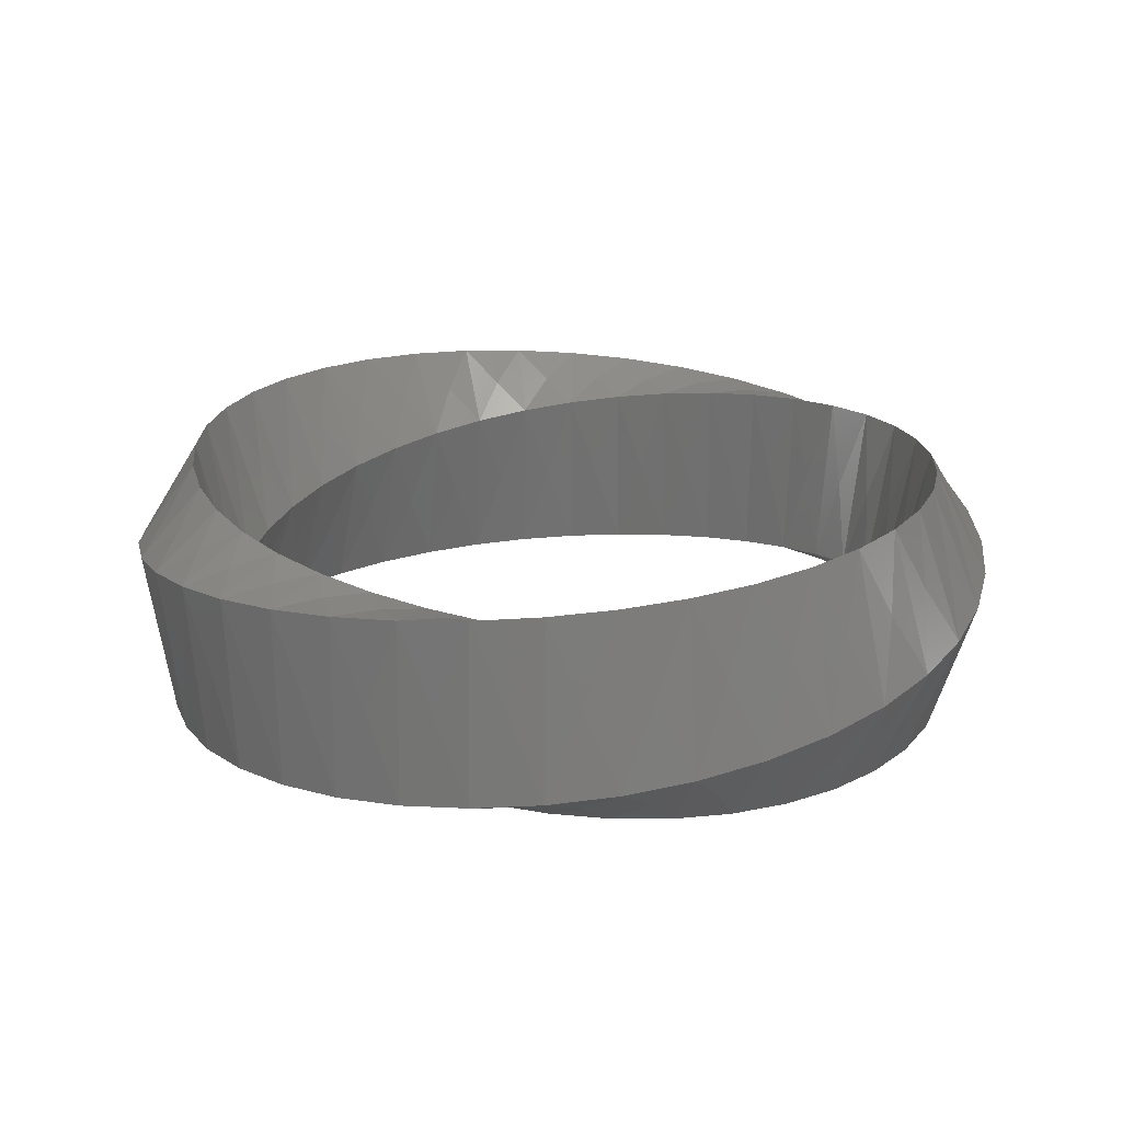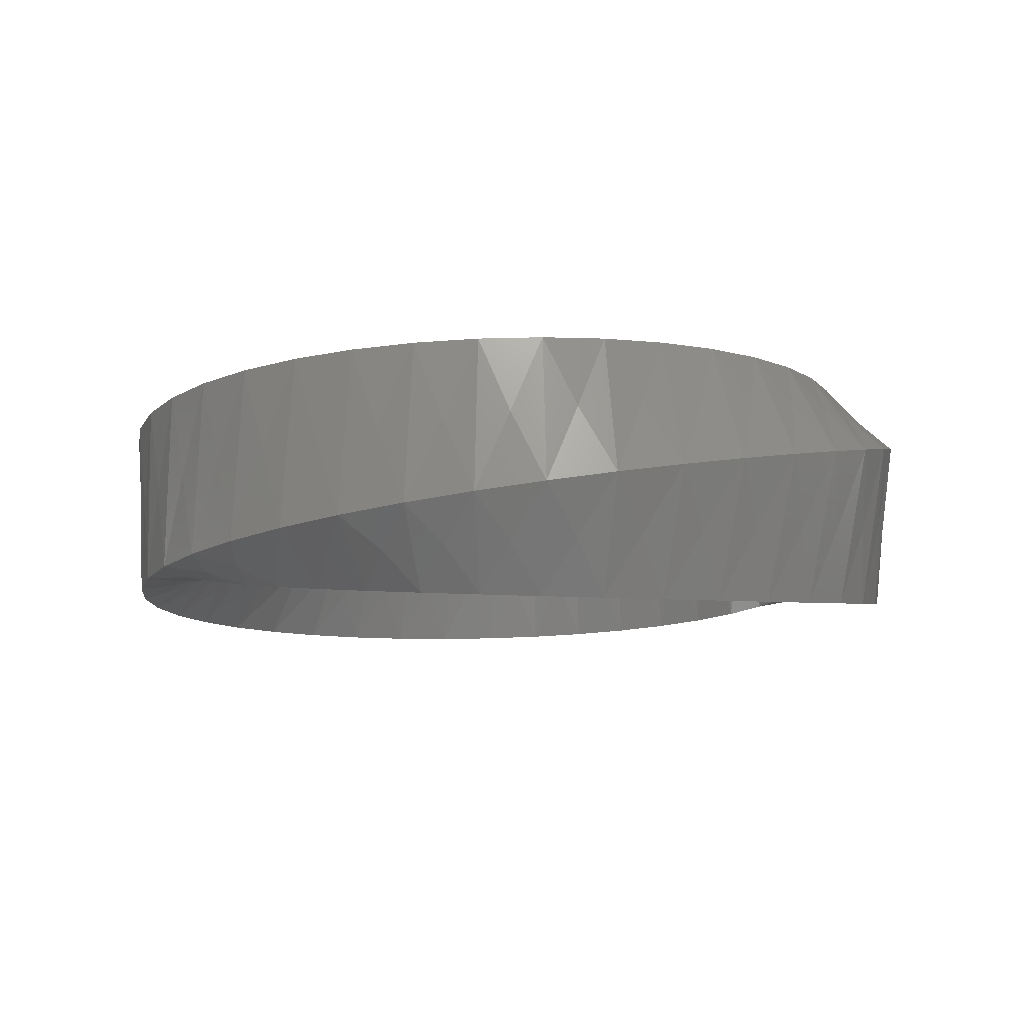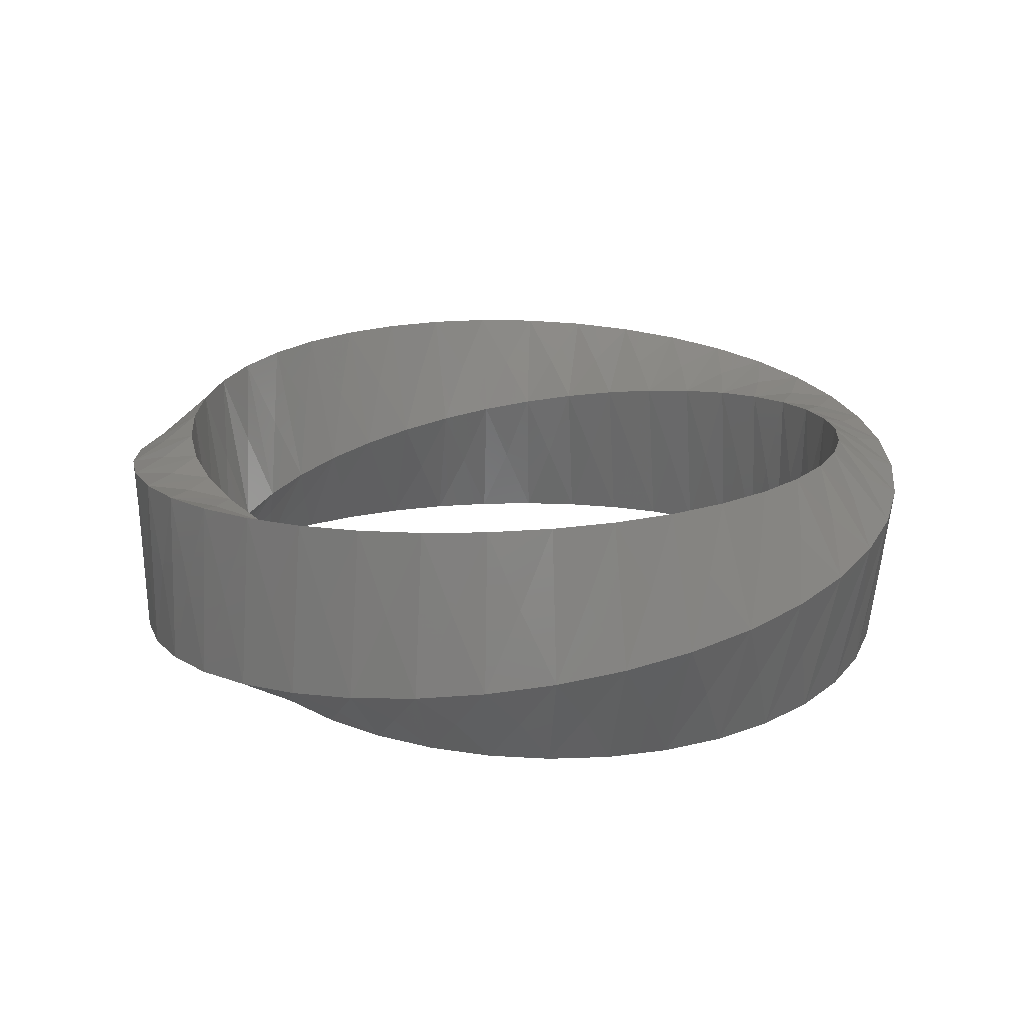
<metadata>
{"format":"stl","ext":"stl","renderer":"f3d","projection":"perspective","resolution":1024,"background":"white","views":[{"elev":21.2,"azim":-150.8,"up":"+Z"},{"elev":-6.5,"azim":-112.1,"up":"+Z"},{"elev":19.7,"azim":66.6,"up":"+Z"}]}
</metadata>
<code>
# stl→obj: 320 verts, 640 faces
v 13.32 0.6995 2.454
v 13.17 2.499 2.717
v 12.6 1.547 4.193
v 11.83 2.289 5.794
v 12.06 0.6995 5.805
v 12.74 4.251 2.979
v 12.28 3.212 4.313
v 11.36 3.809 5.763
v 12.02 5.909 3.237
v 11.7 4.798 4.423
v 10.66 5.224 5.712
v 11.05 7.428 3.49
v 10.87 6.266 4.52
v 9.762 6.502 5.641
v 9.847 8.77 3.737
v 9.835 7.579 4.604
v 8.68 7.615 5.55
v 8.447 9.9 3.975
v 8.606 8.706 4.675
v 7.448 8.539 5.44
v 6.888 10.79 4.205
v 7.221 9.622 4.733
v 6.099 9.257 5.311
v 5.213 11.42 4.424
v 5.717 10.31 4.776
v 4.668 9.756 5.165
v 3.466 11.77 4.63
v 4.134 10.74 4.805
v 3.188 10.03 5.002
v 1.695 11.84 4.823
v 2.511 10.93 4.82
v 1.695 10.07 4.823
v -0.05418 11.63 5.002
v 0.8901 10.86 4.82
v 0.2245 9.892 4.63
v -1.736 11.15 5.165
v -0.6892 10.54 4.805
v -1.191 9.493 4.424
v -3.309 10.42 5.311
v -2.189 9.99 4.776
v -2.52 8.889 4.205
v -4.732 9.458 5.44
v -3.574 9.216 4.733
v -3.734 8.097 3.975
v -5.974 8.292 5.55
v -4.811 8.245 4.675
v -4.806 7.136 3.737
v -5.875 7.103 4.604
v -7.004 6.956 5.641
v -5.715 6.03 3.49
v -6.74 5.82 4.52
v -7.8 5.489 5.712
v -6.442 4.804 3.237
v -7.391 4.428 4.423
v -8.347 3.93 5.763
v -6.972 3.488 2.979
v -7.813 2.962 4.313
v -8.637 2.32 5.794
v -7.295 2.109 2.717
v -8 1.457 4.193
v -8.667 0.6995 5.805
v -7.403 0.6995 2.454
v -8.441 -0.8898 5.794
v -7.951 -0.05024 4.061
v -7.295 -0.7101 2.192
v -7.971 -2.41 5.763
v -7.67 -1.525 3.92
v -6.972 -2.089 1.93
v -7.274 -3.825 5.712
v -7.165 -2.932 3.77
v -6.442 -3.405 1.672
v -6.372 -5.103 5.641
v -6.451 -4.241 3.611
v -5.715 -4.631 1.419
v -5.29 -6.216 5.55
v -5.546 -5.421 3.445
v -4.806 -5.737 1.172
v -4.058 -7.14 5.44
v -4.472 -6.447 3.274
v -3.734 -6.698 0.9334
v -2.709 -7.858 5.311
v -3.255 -7.296 3.097
v -2.52 -7.49 0.7039
v -1.277 -8.357 5.165
v -1.924 -7.95 2.916
v -1.191 -8.094 0.4852
v 0.2026 -8.63 5.002
v -0.5103 -8.393 2.733
v 0.2245 -8.493 0.2786
v 1.695 -8.674 4.823
v 0.9543 -8.618 2.547
v 1.695 -8.674 0.08544
v 3.166 -8.493 4.63
v 2.436 -8.618 2.362
v 3.188 -8.63 -0.09313
v 4.581 -8.094 4.424
v 3.901 -8.393 2.176
v 4.668 -8.357 -0.256
v 5.91 -7.49 4.205
v 5.315 -7.95 1.993
v 6.099 -7.858 -0.4021
v 7.124 -6.698 3.975
v 6.645 -7.296 1.812
v 7.448 -7.14 -0.5307
v 8.196 -5.737 3.737
v 7.862 -6.447 1.635
v 8.68 -6.216 -0.6408
v 9.106 -4.631 3.49
v 8.936 -5.421 1.463
v 9.762 -5.103 -0.7319
v 9.833 -3.405 3.237
v 9.841 -4.241 1.298
v 10.66 -3.825 -0.8033
v 10.36 -2.089 2.979
v 10.56 -2.932 1.139
v 11.36 -2.41 -0.8546
v 10.68 -0.7101 2.717
v 11.06 -1.525 0.9889
v 11.83 -0.8898 -0.8855
v 10.79 0.6995 2.454
v 11.34 -0.05024 0.8476
v 12.06 0.6995 -0.8958
v 11.34 1.449 4.061
v 10.68 2.109 2.192
v 11.06 2.924 3.92
v 10.36 3.488 1.93
v 10.56 4.331 3.77
v 9.833 4.804 1.672
v 9.841 5.64 3.611
v 9.106 6.03 1.419
v 8.936 6.82 3.445
v 8.196 7.136 1.172
v 7.862 7.846 3.274
v 7.124 8.097 0.9334
v 6.645 8.695 3.097
v 5.91 8.889 0.7039
v 5.315 9.349 2.916
v 4.581 9.493 0.4852
v 3.901 9.792 2.733
v 3.166 9.892 0.2786
v 2.436 10.02 2.547
v 1.695 10.07 0.08544
v 0.9543 10.02 2.362
v 0.2026 10.03 -0.09313
v -0.5103 9.792 2.176
v -1.277 9.756 -0.256
v -1.924 9.349 1.993
v -2.709 9.257 -0.4021
v -3.255 8.695 1.812
v -4.058 8.539 -0.5307
v -4.472 7.846 1.635
v -5.29 7.615 -0.6408
v -5.546 6.82 1.463
v -6.372 6.502 -0.7319
v -6.451 5.64 1.298
v -7.274 5.224 -0.8033
v -7.165 4.331 1.139
v -7.971 3.809 -0.8546
v -7.67 2.924 0.9889
v -8.441 2.289 -0.8855
v -7.951 1.449 0.8476
v -8.667 0.6995 -0.8958
v -8 -0.05791 0.7162
v -8.637 -0.9206 -0.8855
v -7.813 -1.563 0.5955
v -8.347 -2.531 -0.8546
v -7.391 -3.029 0.4862
v -7.8 -4.09 -0.8033
v -6.74 -4.421 0.3891
v -7.004 -5.557 -0.7319
v -5.875 -5.704 0.3047
v -5.974 -6.893 -0.6408
v -4.811 -6.846 0.2336
v -4.732 -8.059 -0.5307
v -3.574 -7.817 0.1761
v -3.309 -9.023 -0.4021
v -2.189 -8.591 0.1328
v -1.736 -9.756 -0.256
v -0.6892 -9.144 0.1037
v -0.05418 -10.23 -0.09313
v 0.8901 -9.461 0.08909
v 1.695 -10.44 0.08544
v 2.511 -9.53 0.08909
v 3.466 -10.37 0.2786
v 4.134 -9.344 0.1037
v 5.213 -10.02 0.4852
v 5.717 -8.906 0.1328
v 6.888 -9.391 0.7039
v 7.221 -8.223 0.1761
v 8.447 -8.501 0.9334
v 8.606 -7.307 0.2336
v 9.847 -7.371 1.172
v 9.835 -6.18 0.3047
v 11.05 -6.029 1.419
v 10.87 -4.867 0.3891
v 12.02 -4.51 1.672
v 11.7 -3.399 0.4862
v 12.74 -2.852 1.93
v 12.28 -1.813 0.5955
v 13.17 -1.1 2.192
v 12.6 -0.1478 0.7162
v 11.39 1.457 0.7162
v 12.03 2.32 -0.8855
v 11.2 2.962 0.5955
v 11.74 3.93 -0.8546
v 10.78 4.428 0.4862
v 11.19 5.489 -0.8033
v 10.13 5.82 0.3891
v 10.39 6.956 -0.7319
v 9.265 7.103 0.3047
v 9.364 8.292 -0.6408
v 8.202 8.245 0.2336
v 8.123 9.458 -0.5307
v 6.964 9.216 0.1761
v 6.699 10.42 -0.4021
v 5.579 9.99 0.1328
v 5.127 11.15 -0.256
v 4.079 10.54 0.1037
v 3.444 11.63 -0.09313
v 2.5 10.86 0.08909
v 1.695 11.84 0.08544
v 0.8792 10.93 0.08909
v -0.07611 11.77 0.2786
v -0.7434 10.74 0.1037
v -1.823 11.42 0.4852
v -2.327 10.31 0.1328
v -3.498 10.79 0.7039
v -3.831 9.622 0.1761
v -5.057 9.9 0.9334
v -5.216 8.706 0.2336
v -6.457 8.77 1.172
v -6.445 7.579 0.3047
v -7.66 7.428 1.419
v -7.484 6.266 0.3891
v -8.632 5.909 1.672
v -8.306 4.798 0.4862
v -9.346 4.251 1.93
v -8.885 3.212 0.5955
v -9.783 2.499 2.192
v -9.205 1.547 0.7162
v -9.93 0.6995 2.454
v -9.254 -0.1555 0.8476
v -9.783 -1.1 2.717
v -9.028 -1.851 0.9889
v -9.346 -2.852 2.979
v -8.531 -3.496 1.139
v -8.632 -4.51 3.237
v -7.774 -5.047 1.298
v -7.66 -6.029 3.49
v -6.774 -6.463 1.463
v -6.457 -7.371 3.737
v -5.555 -7.706 1.635
v -5.057 -8.501 3.975
v -4.149 -8.743 1.812
v -3.498 -9.391 4.205
v -2.591 -9.547 1.993
v -1.823 -10.02 4.424
v -0.9223 -10.1 2.176
v -0.07611 -10.37 4.63
v 0.815 -10.37 2.362
v 1.695 -10.44 4.823
v 2.575 -10.37 2.547
v 3.444 -10.23 5.002
v 4.313 -10.1 2.733
v 5.127 -9.756 5.165
v 5.982 -9.547 2.916
v 6.699 -9.023 5.311
v 7.539 -8.743 3.097
v 8.123 -8.059 5.44
v 8.945 -7.706 3.274
v 9.364 -6.893 5.55
v 10.16 -6.463 3.445
v 10.39 -5.557 5.641
v 11.16 -5.047 3.611
v 11.19 -4.09 5.712
v 11.92 -3.496 3.77
v 11.74 -2.531 5.763
v 12.42 -1.851 3.92
v 12.03 -0.9206 5.794
v 12.64 -0.1555 4.061
v 12.64 1.554 0.8476
v 12.42 3.25 0.9889
v 11.92 4.895 1.139
v 11.16 6.446 1.298
v 10.16 7.862 1.463
v 8.945 9.105 1.635
v 7.539 10.14 1.812
v 5.982 10.95 1.993
v 4.313 11.49 2.176
v 2.575 11.77 2.362
v 0.815 11.77 2.547
v -0.9223 11.49 2.733
v -2.591 10.95 2.916
v -4.149 10.14 3.097
v -5.555 9.105 3.274
v -6.774 7.862 3.445
v -7.774 6.446 3.611
v -8.531 4.895 3.77
v -9.028 3.25 3.92
v -9.254 1.554 4.061
v -9.205 -0.1478 4.193
v -8.885 -1.813 4.313
v -8.306 -3.399 4.423
v -7.484 -4.867 4.52
v -6.445 -6.18 4.604
v -5.216 -7.307 4.675
v -3.831 -8.223 4.733
v -2.327 -8.906 4.776
v -0.7434 -9.344 4.805
v 0.8792 -9.53 4.82
v 2.5 -9.461 4.82
v 4.079 -9.144 4.805
v 5.579 -8.591 4.776
v 6.964 -7.817 4.733
v 8.202 -6.846 4.675
v 9.265 -5.704 4.604
v 10.13 -4.421 4.52
v 10.78 -3.029 4.423
v 11.2 -1.563 4.313
v 11.39 -0.05791 4.193
f 1 2 3
f 2 4 3
f 3 4 5
f 1 3 5
f 2 6 7
f 6 8 7
f 7 8 4
f 2 7 4
f 6 9 10
f 9 11 10
f 10 11 8
f 6 10 8
f 9 12 13
f 12 14 13
f 13 14 11
f 9 13 11
f 12 15 16
f 15 17 16
f 16 17 14
f 12 16 14
f 15 18 19
f 19 18 20
f 17 19 20
f 15 19 17
f 18 21 22
f 22 21 23
f 20 22 23
f 18 22 20
f 21 24 25
f 25 24 26
f 23 25 26
f 21 25 23
f 24 27 28
f 28 27 29
f 26 28 29
f 24 28 26
f 27 30 31
f 31 30 32
f 29 31 32
f 27 31 29
f 30 33 34
f 34 33 35
f 32 34 35
f 30 34 32
f 33 36 37
f 37 36 38
f 35 37 38
f 35 33 37
f 36 39 40
f 40 39 41
f 38 40 41
f 38 36 40
f 39 42 43
f 43 42 44
f 41 43 44
f 41 39 43
f 42 45 46
f 47 46 45
f 44 46 47
f 44 42 46
f 48 45 49
f 50 48 49
f 47 48 50
f 47 45 48
f 51 49 52
f 53 51 52
f 50 51 53
f 50 49 51
f 54 52 55
f 56 54 55
f 53 54 56
f 53 52 54
f 57 55 58
f 59 57 58
f 56 57 59
f 56 55 57
f 60 58 61
f 62 60 61
f 59 60 62
f 59 58 60
f 61 63 64
f 64 63 65
f 62 64 65
f 62 61 64
f 63 66 67
f 67 66 68
f 65 67 68
f 65 63 67
f 66 69 70
f 70 69 71
f 68 70 71
f 68 66 70
f 69 72 73
f 73 72 74
f 71 73 74
f 71 69 73
f 72 75 76
f 76 75 77
f 74 76 77
f 74 72 76
f 75 78 79
f 78 80 79
f 79 80 77
f 75 79 77
f 78 81 82
f 81 83 82
f 82 83 80
f 78 82 80
f 81 84 85
f 84 86 85
f 85 86 83
f 81 85 83
f 84 87 88
f 87 89 88
f 88 89 86
f 84 88 86
f 87 90 91
f 90 92 91
f 91 92 89
f 87 91 89
f 90 93 94
f 93 95 94
f 94 95 92
f 90 94 92
f 93 96 97
f 96 98 97
f 97 98 95
f 93 97 95
f 96 99 100
f 99 101 100
f 100 101 98
f 96 100 98
f 99 102 103
f 102 104 103
f 103 104 101
f 99 103 101
f 102 105 106
f 105 107 106
f 106 107 104
f 102 106 104
f 108 109 105
f 108 110 109
f 110 107 109
f 109 107 105
f 111 112 108
f 111 113 112
f 113 110 112
f 112 110 108
f 114 115 111
f 114 116 115
f 116 113 115
f 115 113 111
f 117 118 114
f 117 119 118
f 119 116 118
f 118 116 114
f 120 121 117
f 122 121 120
f 122 119 121
f 121 119 117
f 4 123 5
f 4 124 123
f 124 120 123
f 5 123 120
f 8 125 4
f 8 126 125
f 126 124 125
f 125 124 4
f 11 127 8
f 11 128 127
f 128 126 127
f 127 126 8
f 14 129 11
f 14 130 129
f 130 128 129
f 129 128 11
f 17 131 14
f 17 132 131
f 132 130 131
f 131 130 14
f 17 20 133
f 20 134 133
f 133 134 132
f 17 133 132
f 20 23 135
f 23 136 135
f 135 136 134
f 20 135 134
f 23 26 137
f 26 138 137
f 137 138 136
f 23 137 136
f 26 29 139
f 29 140 139
f 139 140 138
f 26 139 138
f 29 32 141
f 32 142 141
f 141 142 140
f 29 141 140
f 32 35 143
f 35 144 143
f 143 144 142
f 32 143 142
f 35 38 145
f 38 146 145
f 145 146 144
f 35 145 144
f 38 41 147
f 41 148 147
f 147 148 146
f 38 147 146
f 41 44 149
f 44 150 149
f 149 150 148
f 41 149 148
f 44 47 151
f 47 152 151
f 151 152 150
f 44 151 150
f 47 50 153
f 153 50 154
f 152 153 154
f 152 47 153
f 50 53 155
f 155 53 156
f 154 155 156
f 154 50 155
f 53 56 157
f 157 56 158
f 156 157 158
f 156 53 157
f 56 59 159
f 159 59 160
f 158 159 160
f 158 56 159
f 59 62 161
f 62 162 161
f 160 161 162
f 160 59 161
f 65 163 62
f 65 164 163
f 163 164 162
f 62 163 162
f 68 165 65
f 68 166 165
f 165 166 164
f 65 165 164
f 71 167 68
f 71 168 167
f 167 168 166
f 68 167 166
f 74 169 71
f 74 170 169
f 169 170 168
f 71 169 168
f 77 171 74
f 77 172 171
f 171 172 170
f 74 171 170
f 80 173 77
f 80 174 173
f 174 172 173
f 77 173 172
f 83 175 80
f 83 176 175
f 176 174 175
f 175 174 80
f 86 177 83
f 86 178 177
f 178 176 177
f 177 176 83
f 89 179 86
f 89 180 179
f 180 178 179
f 179 178 86
f 92 181 89
f 92 182 181
f 182 180 181
f 181 180 89
f 95 183 92
f 184 183 95
f 184 182 183
f 183 182 92
f 98 185 95
f 186 185 98
f 186 184 185
f 185 184 95
f 101 187 98
f 188 187 101
f 188 186 187
f 187 186 98
f 104 189 101
f 190 189 104
f 190 188 189
f 189 188 101
f 107 191 104
f 192 191 107
f 192 190 191
f 191 190 104
f 193 107 110
f 194 193 110
f 194 192 193
f 192 107 193
f 195 110 113
f 196 195 113
f 196 194 195
f 194 110 195
f 197 113 116
f 198 197 116
f 198 196 197
f 196 113 197
f 199 116 119
f 200 199 119
f 200 198 199
f 198 116 199
f 201 119 122
f 1 201 122
f 1 200 201
f 200 119 201
f 202 120 124
f 203 202 124
f 122 202 203
f 122 120 202
f 204 124 126
f 205 204 126
f 203 204 205
f 203 124 204
f 206 126 128
f 207 206 128
f 205 206 207
f 205 126 206
f 208 128 130
f 209 208 130
f 207 208 209
f 207 128 208
f 210 130 132
f 211 210 132
f 209 210 211
f 209 130 210
f 212 132 134
f 212 134 213
f 211 212 213
f 211 132 212
f 134 136 214
f 214 136 215
f 213 214 215
f 213 134 214
f 136 138 216
f 216 138 217
f 215 216 217
f 215 136 216
f 138 140 218
f 218 140 219
f 217 218 219
f 217 138 218
f 140 142 220
f 220 142 221
f 219 220 221
f 219 140 220
f 142 144 222
f 222 144 223
f 221 222 223
f 221 142 222
f 144 146 224
f 224 146 225
f 223 224 225
f 144 224 223
f 146 148 226
f 226 148 227
f 225 226 227
f 146 226 225
f 148 150 228
f 228 150 229
f 227 228 229
f 148 228 227
f 150 152 230
f 230 152 231
f 229 230 231
f 150 230 229
f 152 154 232
f 154 233 232
f 232 233 231
f 152 232 231
f 154 156 234
f 156 235 234
f 234 235 233
f 154 234 233
f 156 158 236
f 158 237 236
f 236 237 235
f 156 236 235
f 158 160 238
f 160 239 238
f 238 239 237
f 158 238 237
f 160 162 240
f 162 241 240
f 240 241 239
f 160 240 239
f 162 164 242
f 242 164 243
f 241 242 243
f 162 242 241
f 164 166 244
f 244 166 245
f 243 244 245
f 164 244 243
f 166 168 246
f 246 168 247
f 245 246 247
f 166 246 245
f 168 170 248
f 248 170 249
f 247 248 249
f 168 248 247
f 170 172 250
f 250 172 251
f 249 250 251
f 170 250 249
f 252 172 174
f 253 252 174
f 253 251 252
f 251 172 252
f 254 174 176
f 255 254 176
f 255 253 254
f 253 174 254
f 256 176 178
f 257 256 178
f 257 255 256
f 255 176 256
f 258 178 180
f 259 258 180
f 259 257 258
f 257 178 258
f 260 180 182
f 261 260 182
f 261 259 260
f 259 180 260
f 262 182 184
f 263 262 184
f 263 261 262
f 261 182 262
f 264 184 186
f 265 264 186
f 265 263 264
f 263 184 264
f 266 186 188
f 267 266 188
f 267 265 266
f 265 186 266
f 268 188 190
f 269 268 190
f 269 267 268
f 267 188 268
f 270 190 192
f 271 270 192
f 271 269 270
f 269 190 270
f 194 272 192
f 273 272 194
f 273 271 272
f 272 271 192
f 196 274 194
f 275 274 196
f 275 273 274
f 274 273 194
f 198 276 196
f 277 276 198
f 277 275 276
f 276 275 196
f 200 278 198
f 279 278 200
f 279 277 278
f 278 277 198
f 1 280 200
f 1 5 280
f 5 279 280
f 280 279 200
f 203 281 122
f 2 281 203
f 2 1 281
f 1 122 281
f 205 282 203
f 6 282 205
f 6 2 282
f 282 2 203
f 207 283 205
f 9 283 207
f 9 6 283
f 283 6 205
f 209 284 207
f 12 284 209
f 12 9 284
f 284 9 207
f 211 285 209
f 15 285 211
f 15 12 285
f 285 12 209
f 286 211 213
f 18 286 213
f 18 15 286
f 15 211 286
f 287 213 215
f 21 287 215
f 21 18 287
f 18 213 287
f 288 215 217
f 24 288 217
f 24 21 288
f 21 215 288
f 289 217 219
f 27 289 219
f 27 24 289
f 24 217 289
f 290 219 221
f 30 290 221
f 30 27 290
f 27 219 290
f 291 221 223
f 33 291 223
f 33 30 291
f 30 221 291
f 292 223 225
f 36 292 225
f 36 33 292
f 33 223 292
f 293 225 227
f 39 293 227
f 39 36 293
f 36 225 293
f 294 227 229
f 42 294 229
f 42 39 294
f 39 227 294
f 295 229 231
f 45 295 231
f 45 42 295
f 42 229 295
f 231 233 296
f 296 233 49
f 45 296 49
f 231 296 45
f 233 235 297
f 297 235 52
f 49 297 52
f 233 297 49
f 235 237 298
f 298 237 55
f 52 298 55
f 235 298 52
f 237 239 299
f 299 239 58
f 55 299 58
f 237 299 55
f 239 241 300
f 61 300 241
f 58 300 61
f 239 300 58
f 301 241 243
f 63 301 243
f 63 61 301
f 61 241 301
f 302 243 245
f 66 302 245
f 66 63 302
f 63 243 302
f 303 245 247
f 69 303 247
f 69 66 303
f 66 245 303
f 304 247 249
f 72 304 249
f 72 69 304
f 69 247 304
f 305 249 251
f 75 305 251
f 75 72 305
f 72 249 305
f 253 306 251
f 78 306 253
f 78 75 306
f 306 75 251
f 255 307 253
f 81 307 255
f 81 78 307
f 307 78 253
f 257 308 255
f 84 308 257
f 84 81 308
f 308 81 255
f 259 309 257
f 87 309 259
f 87 84 309
f 309 84 257
f 261 310 259
f 90 310 261
f 90 87 310
f 310 87 259
f 263 311 261
f 263 93 311
f 93 90 311
f 311 90 261
f 265 312 263
f 265 96 312
f 96 93 312
f 312 93 263
f 267 313 265
f 267 99 313
f 99 96 313
f 313 96 265
f 269 314 267
f 269 102 314
f 102 99 314
f 314 99 267
f 271 315 269
f 271 105 315
f 315 105 102
f 315 102 269
f 273 316 271
f 273 108 316
f 316 108 105
f 271 316 105
f 275 317 273
f 275 111 317
f 317 111 108
f 273 317 108
f 277 318 275
f 277 114 318
f 318 114 111
f 275 318 111
f 279 319 277
f 279 117 319
f 319 117 114
f 277 319 114
f 5 320 279
f 5 120 320
f 320 120 117
f 279 320 117

</code>
